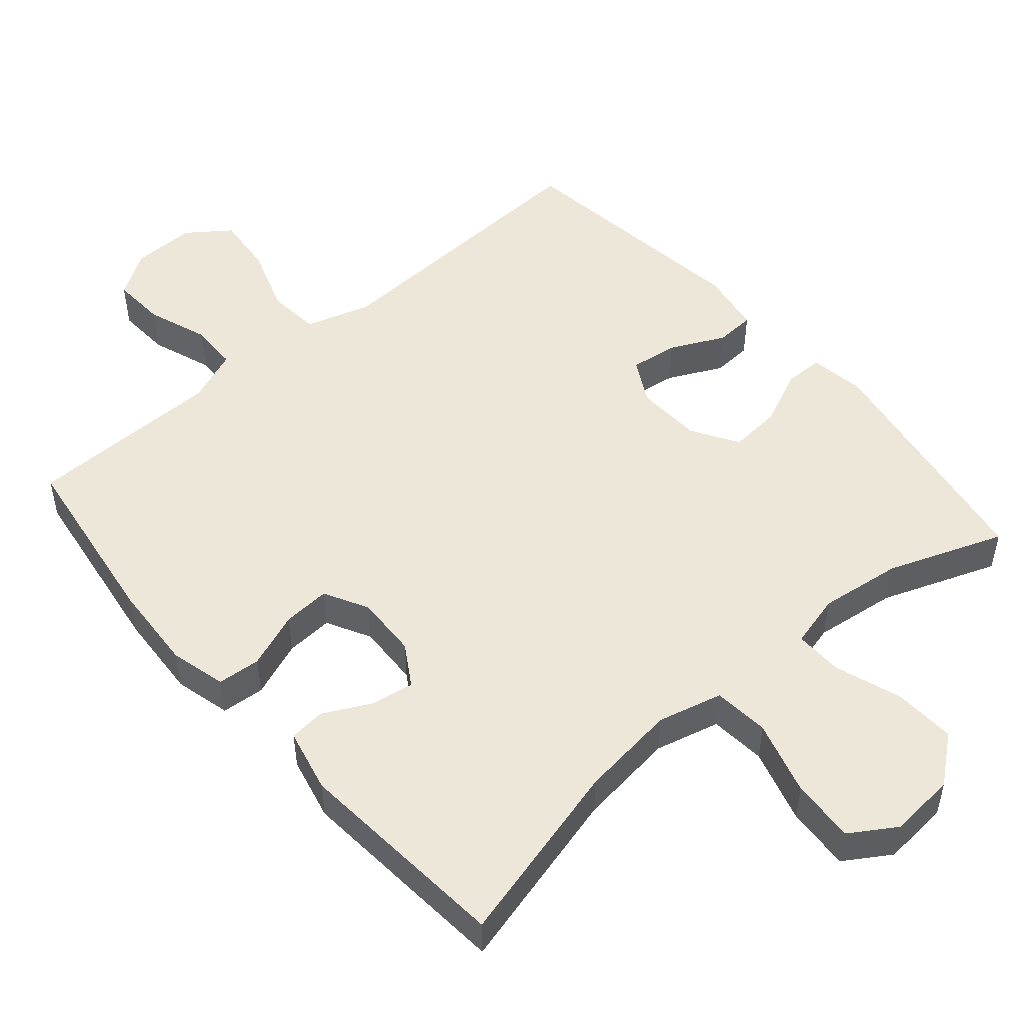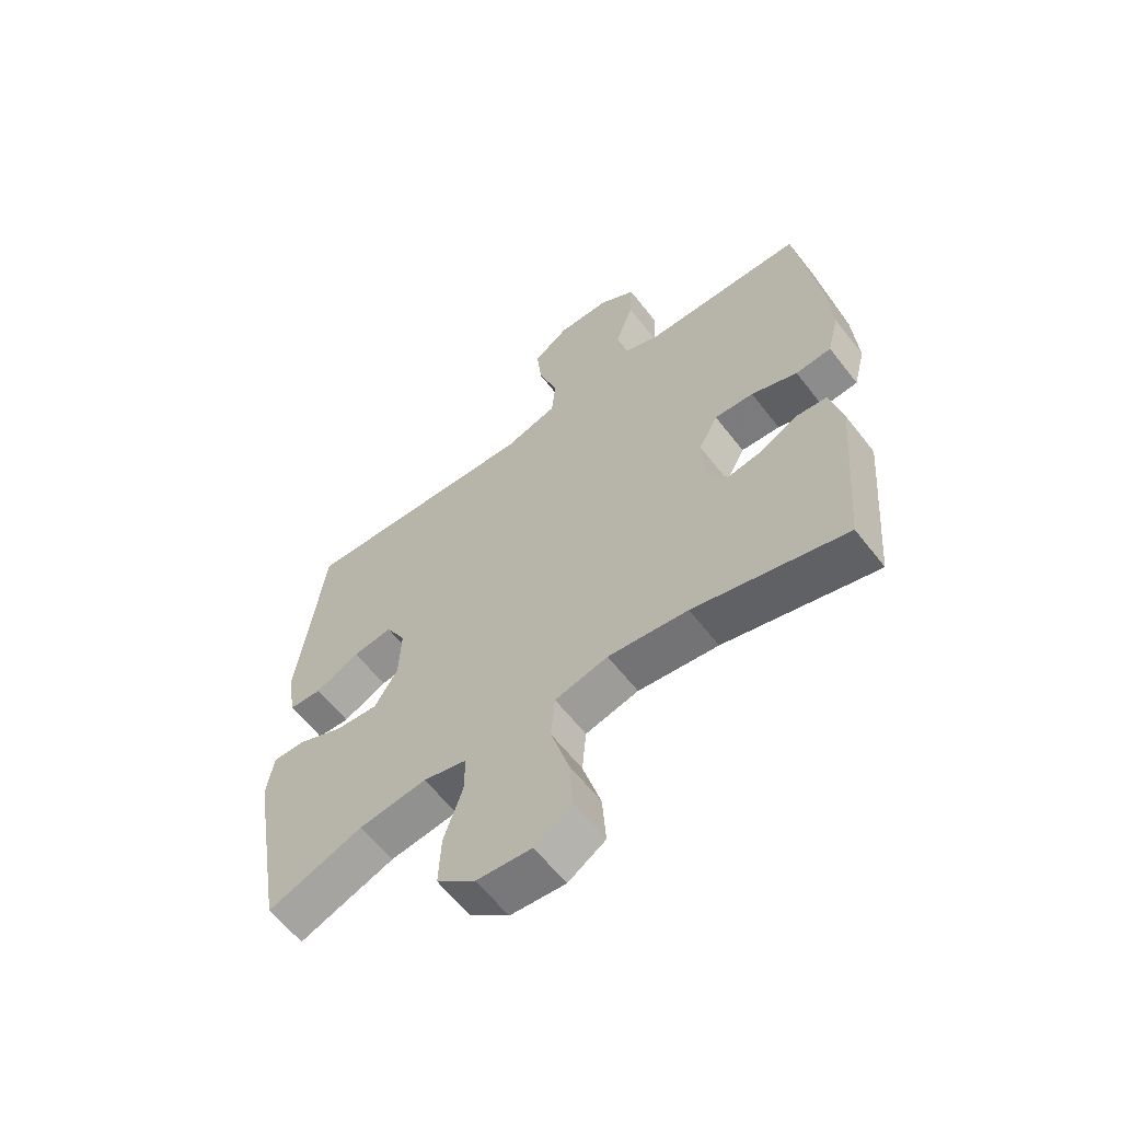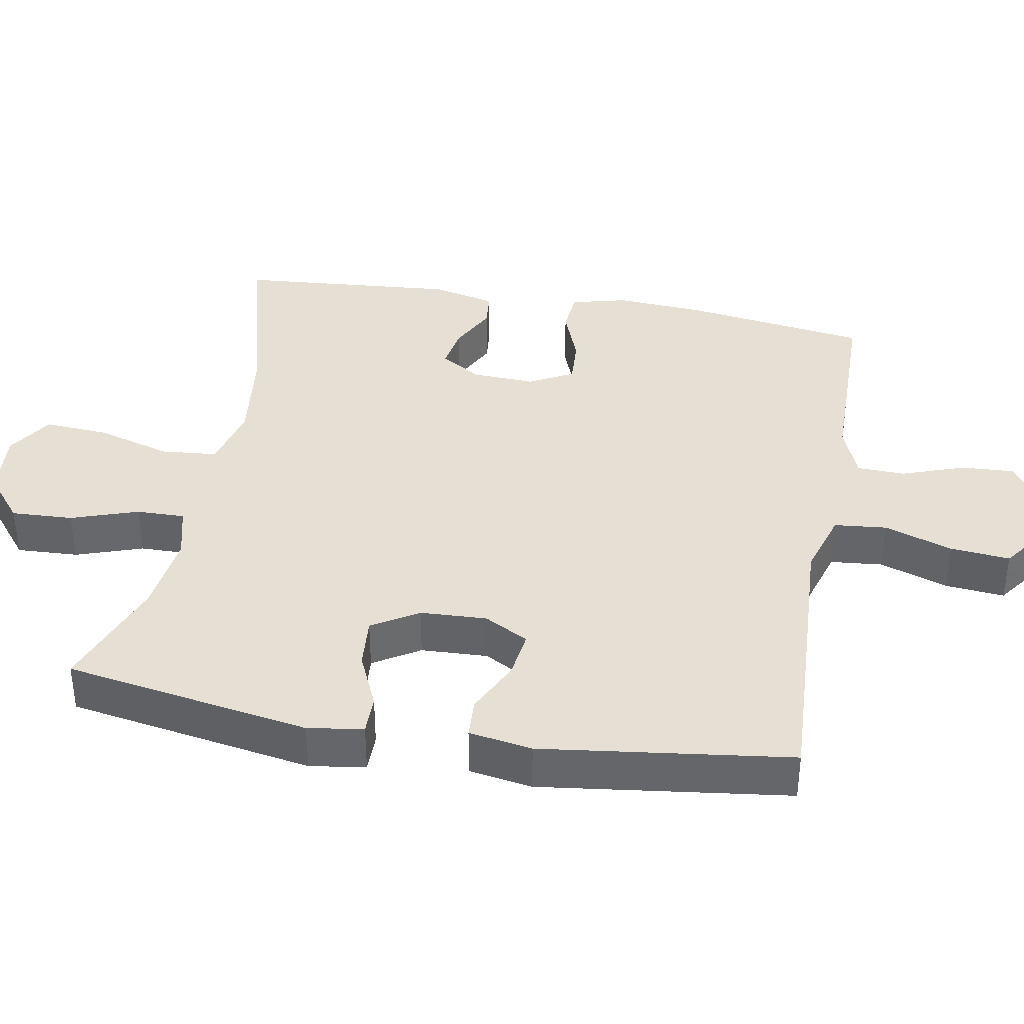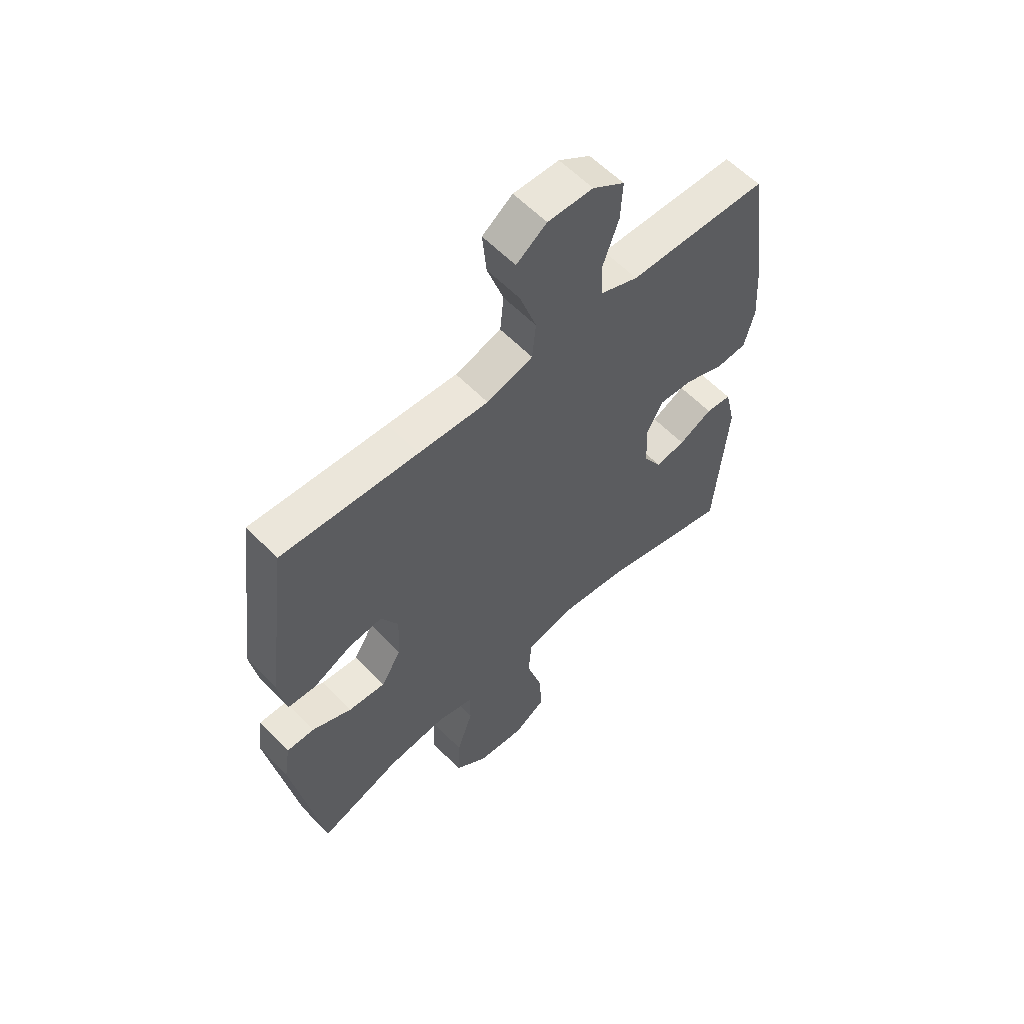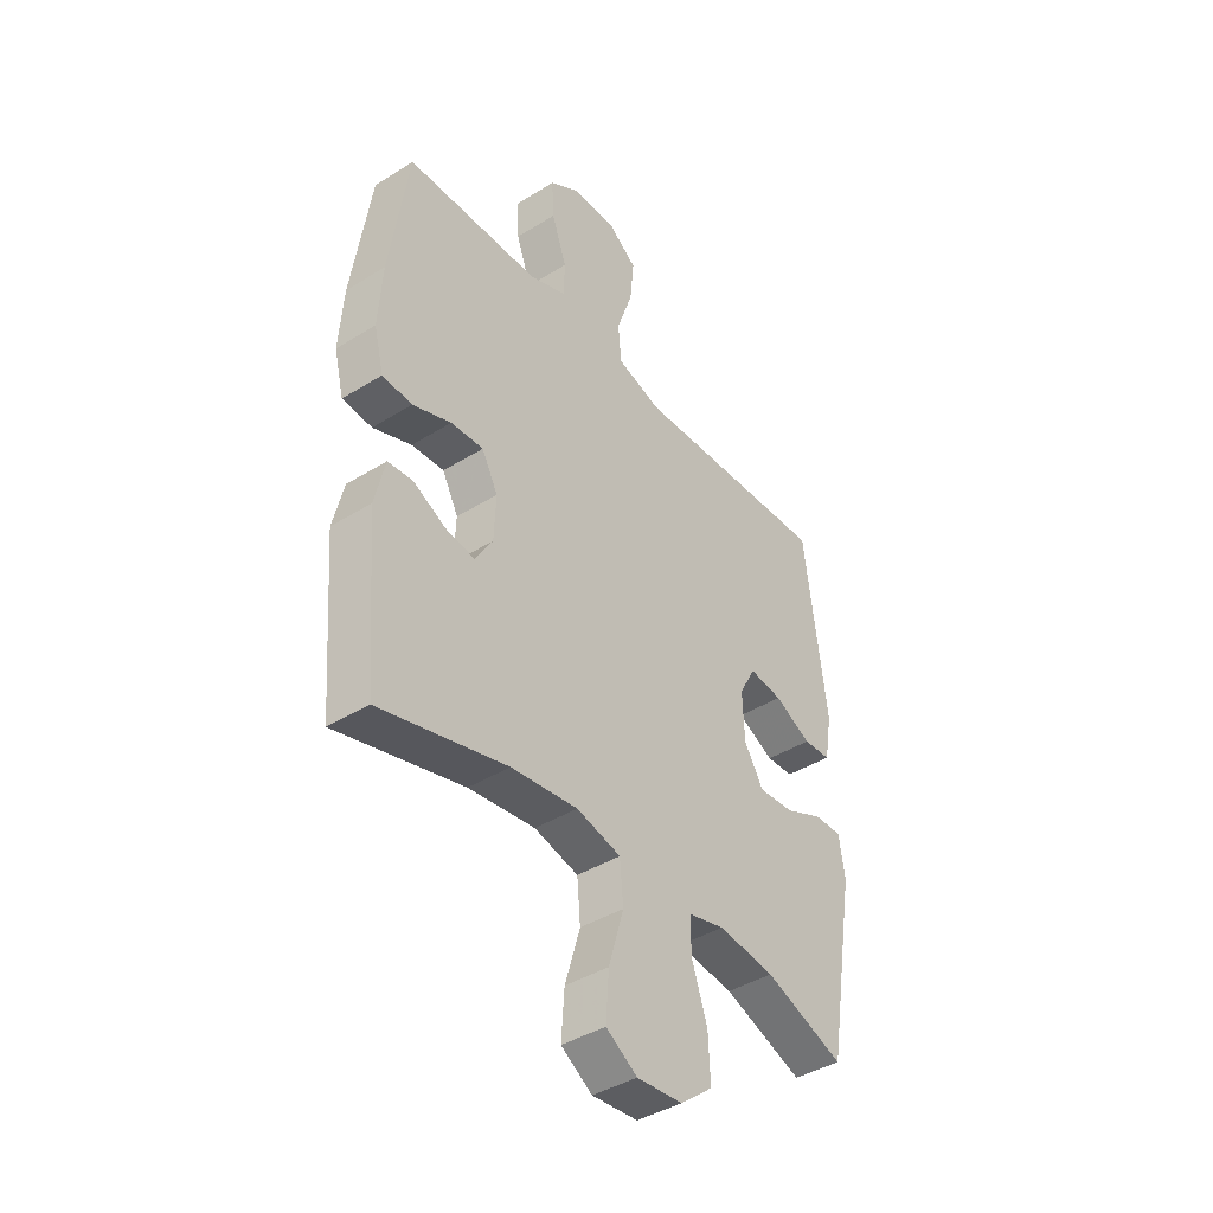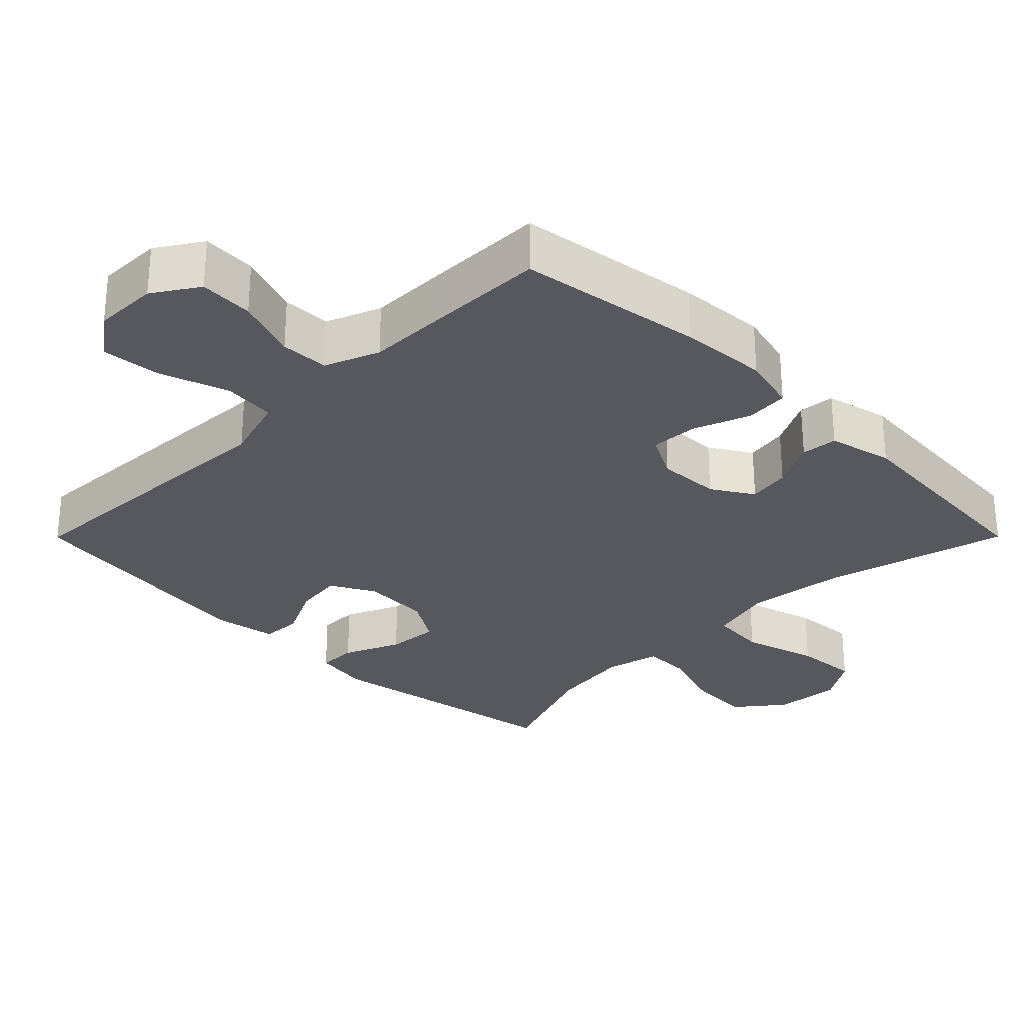
<metadata>
{"format":"obj","ext":"obj","renderer":"f3d","projection":"perspective","resolution":1024,"background":"white","views":[{"elev":50.2,"azim":139.2,"up":"+Y"},{"elev":-61.0,"azim":37.7,"up":"+Z"},{"elev":38.0,"azim":-79.9,"up":"+Y"},{"elev":58.7,"azim":-43.4,"up":"+Z"},{"elev":-41.3,"azim":127.1,"up":"+Z"},{"elev":-28.9,"azim":45.1,"up":"+Y"}]}
</metadata>
<code>
v 0.5 0.07 -0.5
v 0.239 0.07 -0.432
v 0.102 0.07 -0.415
v 0.011 0.07 -0.438
v 0.004 0.07 -0.517
v 0.035 0.07 -0.622
v 0.041 0.07 -0.712
v -0.023 0.07 -0.753
v -0.117 0.07 -0.745
v -0.183 0.07 -0.692
v -0.179 0.07 -0.605
v -0.147 0.07 -0.511
v -0.146 0.07 -0.443
v -0.221 0.07 -0.424
v -0.337 0.07 -0.439
v -0.5 0.07 -0.5
v -0.559 0.07 -0.154
v -0.547 0.07 -0.076
v -0.492 0.07 -0.076
v -0.413 0.07 -0.111
v -0.34 0.07 -0.117
v -0.3 0.07 -0.052
v -0.296 0.07 0.042
v -0.33 0.07 0.104
v -0.398 0.07 0.095
v -0.474 0.07 0.058
v -0.53 0.07 0.061
v -0.545 0.07 0.15
v -0.5 0.07 0.5
v -0.229 0.07 0.487
v -0.09 0.07 0.48
v 0.002 0.07 0.508
v 0.009 0.07 0.582
v -0.024 0.07 0.678
v -0.032 0.07 0.762
v 0.028 0.07 0.806
v 0.118 0.07 0.805
v 0.181 0.07 0.764
v 0.177 0.07 0.688
v 0.146 0.07 0.601
v 0.148 0.07 0.533
v 0.224 0.07 0.503
v 0.342 0.07 0.502
v 0.5 0.07 0.5
v 0.538 0.07 0.239
v 0.546 0.07 0.116
v 0.526 0.07 0.037
v 0.465 0.07 0.032
v 0.386 0.07 0.062
v 0.319 0.07 0.066
v 0.286 0.07 0.004
v 0.29 0.07 -0.084
v 0.326 0.07 -0.142
v 0.386 0.07 -0.132
v 0.453 0.07 -0.098
v 0.504 0.07 -0.103
v 0.525 0.07 -0.193
v 0.5 0 -0.5
v 0.239 0 -0.432
v 0.102 0 -0.415
v 0.011 0 -0.438
v 0.004 0 -0.517
v 0.035 0 -0.622
v 0.041 0 -0.712
v -0.023 0 -0.753
v -0.117 0 -0.745
v -0.183 0 -0.692
v -0.179 0 -0.605
v -0.147 0 -0.511
v -0.146 0 -0.443
v -0.221 0 -0.424
v -0.337 0 -0.439
v -0.5 0 -0.5
v -0.559 0 -0.154
v -0.547 0 -0.076
v -0.492 0 -0.076
v -0.413 0 -0.111
v -0.34 0 -0.117
v -0.3 0 -0.052
v -0.296 0 0.042
v -0.33 0 0.104
v -0.398 0 0.095
v -0.474 0 0.058
v -0.53 0 0.061
v -0.545 0 0.15
v -0.5 0 0.5
v -0.229 0 0.487
v -0.09 0 0.48
v 0.002 0 0.508
v 0.009 0 0.582
v -0.024 0 0.678
v -0.032 0 0.762
v 0.028 0 0.806
v 0.118 0 0.805
v 0.181 0 0.764
v 0.177 0 0.688
v 0.146 0 0.601
v 0.148 0 0.533
v 0.224 0 0.503
v 0.342 0 0.502
v 0.5 0 0.5
v 0.538 0 0.239
v 0.546 0 0.116
v 0.526 0 0.037
v 0.465 0 0.032
v 0.386 0 0.062
v 0.319 0 0.066
v 0.286 0 0.004
v 0.29 0 -0.084
v 0.326 0 -0.142
v 0.386 0 -0.132
v 0.453 0 -0.098
v 0.504 0 -0.103
v 0.525 0 -0.193
f 54 55 56 57
f 53 54 57 1
f 52 53 1 2
f 51 52 2 3
f 46 47 48 49
f 46 49 50
f 45 46 50
f 42 43 44 45
f 41 42 45 50
f 37 38 39 40
f 37 40 41
f 36 37 41
f 33 34 35 36
f 33 36 41 50
f 28 29 30 31
f 28 31 32
f 25 26 27 28
f 24 25 28 32
f 23 24 32
f 22 23 32
f 17 18 19 20
f 15 16 17 20
f 14 15 20 21
f 13 14 21 22
f 9 10 11 12
f 9 12 13
f 8 9 13
f 5 6 7 8
f 4 5 8 13
f 51 3 4 13
f 32 33 50 51
f 13 22 32 51
f 114 113 112 111
f 58 114 111 110
f 59 58 110 109
f 60 59 109 108
f 106 105 104 103
f 107 106 103
f 107 103 102
f 102 101 100 99
f 107 102 99 98
f 97 96 95 94
f 98 97 94
f 98 94 93
f 93 92 91 90
f 107 98 93 90
f 88 87 86 85
f 89 88 85
f 85 84 83 82
f 89 85 82 81
f 89 81 80
f 89 80 79
f 77 76 75 74
f 77 74 73 72
f 78 77 72 71
f 79 78 71 70
f 69 68 67 66
f 70 69 66
f 70 66 65
f 65 64 63 62
f 70 65 62 61
f 70 61 60 108
f 108 107 90 89
f 108 89 79 70
f 1 58 59 2
f 2 59 60 3
f 3 60 61 4
f 4 61 62 5
f 5 62 63 6
f 6 63 64 7
f 7 64 65 8
f 8 65 66 9
f 9 66 67 10
f 10 67 68 11
f 11 68 69 12
f 12 69 70 13
f 13 70 71 14
f 14 71 72 15
f 15 72 73 16
f 16 73 74 17
f 17 74 75 18
f 18 75 76 19
f 19 76 77 20
f 20 77 78 21
f 21 78 79 22
f 22 79 80 23
f 23 80 81 24
f 24 81 82 25
f 25 82 83 26
f 26 83 84 27
f 27 84 85 28
f 28 85 86 29
f 29 86 87 30
f 30 87 88 31
f 31 88 89 32
f 32 89 90 33
f 33 90 91 34
f 34 91 92 35
f 35 92 93 36
f 36 93 94 37
f 37 94 95 38
f 38 95 96 39
f 39 96 97 40
f 40 97 98 41
f 41 98 99 42
f 42 99 100 43
f 43 100 101 44
f 44 101 102 45
f 45 102 103 46
f 46 103 104 47
f 47 104 105 48
f 48 105 106 49
f 49 106 107 50
f 50 107 108 51
f 51 108 109 52
f 52 109 110 53
f 53 110 111 54
f 54 111 112 55
f 55 112 113 56
f 56 113 114 57
f 57 114 58 1

</code>
